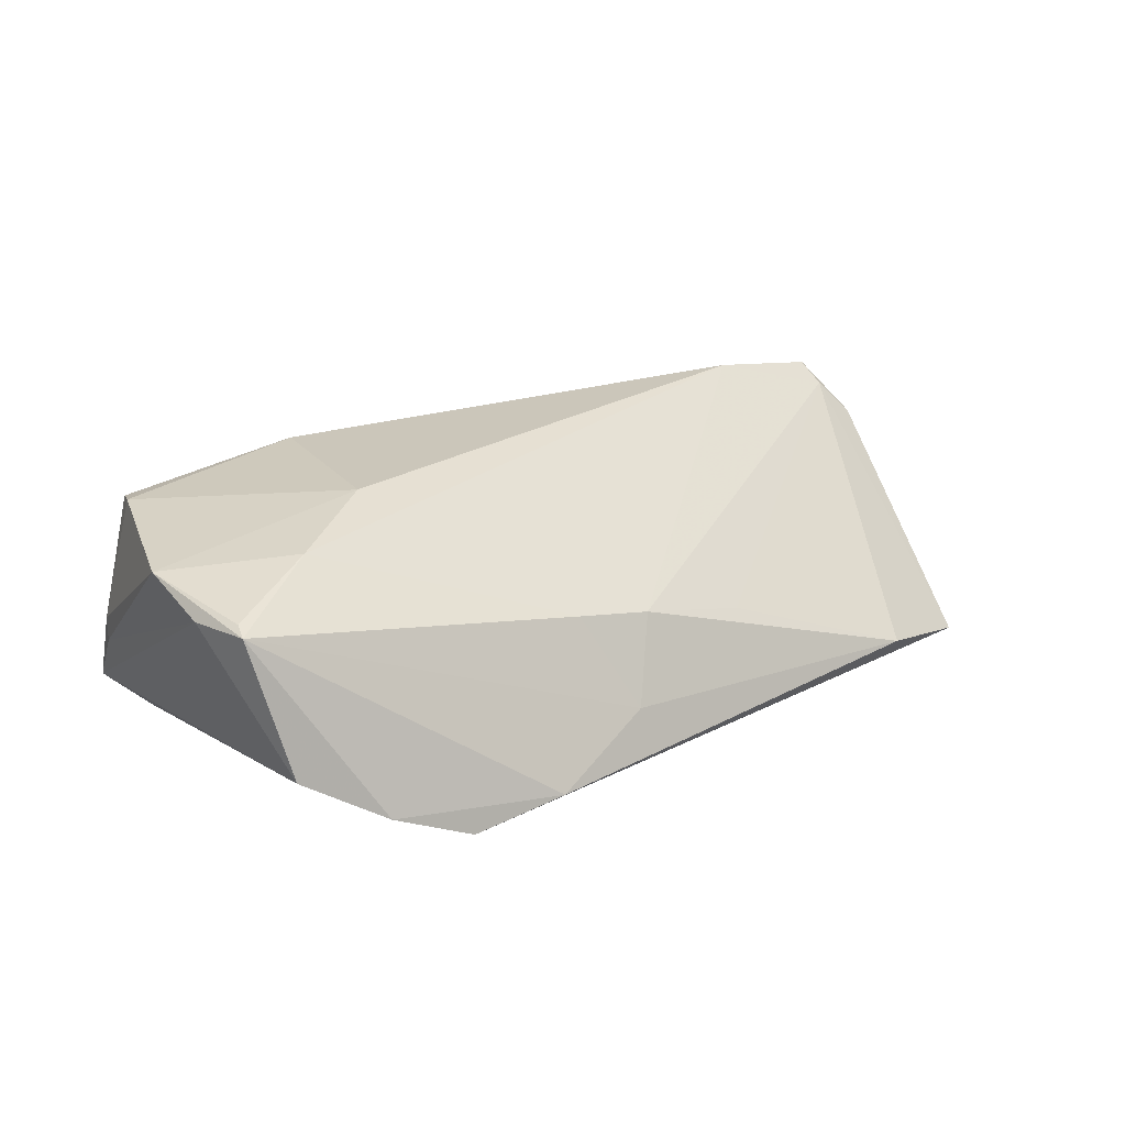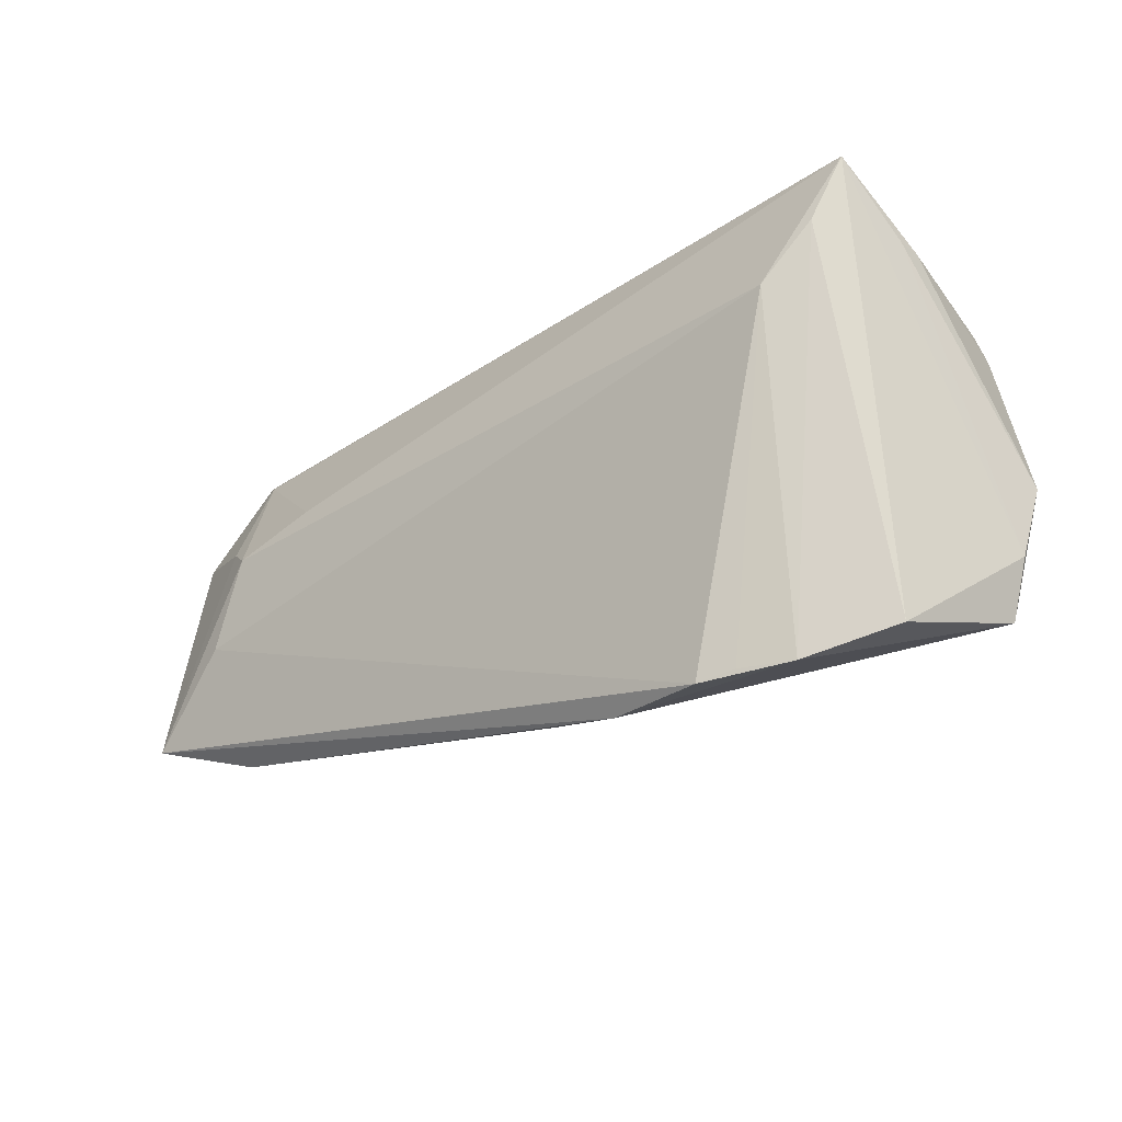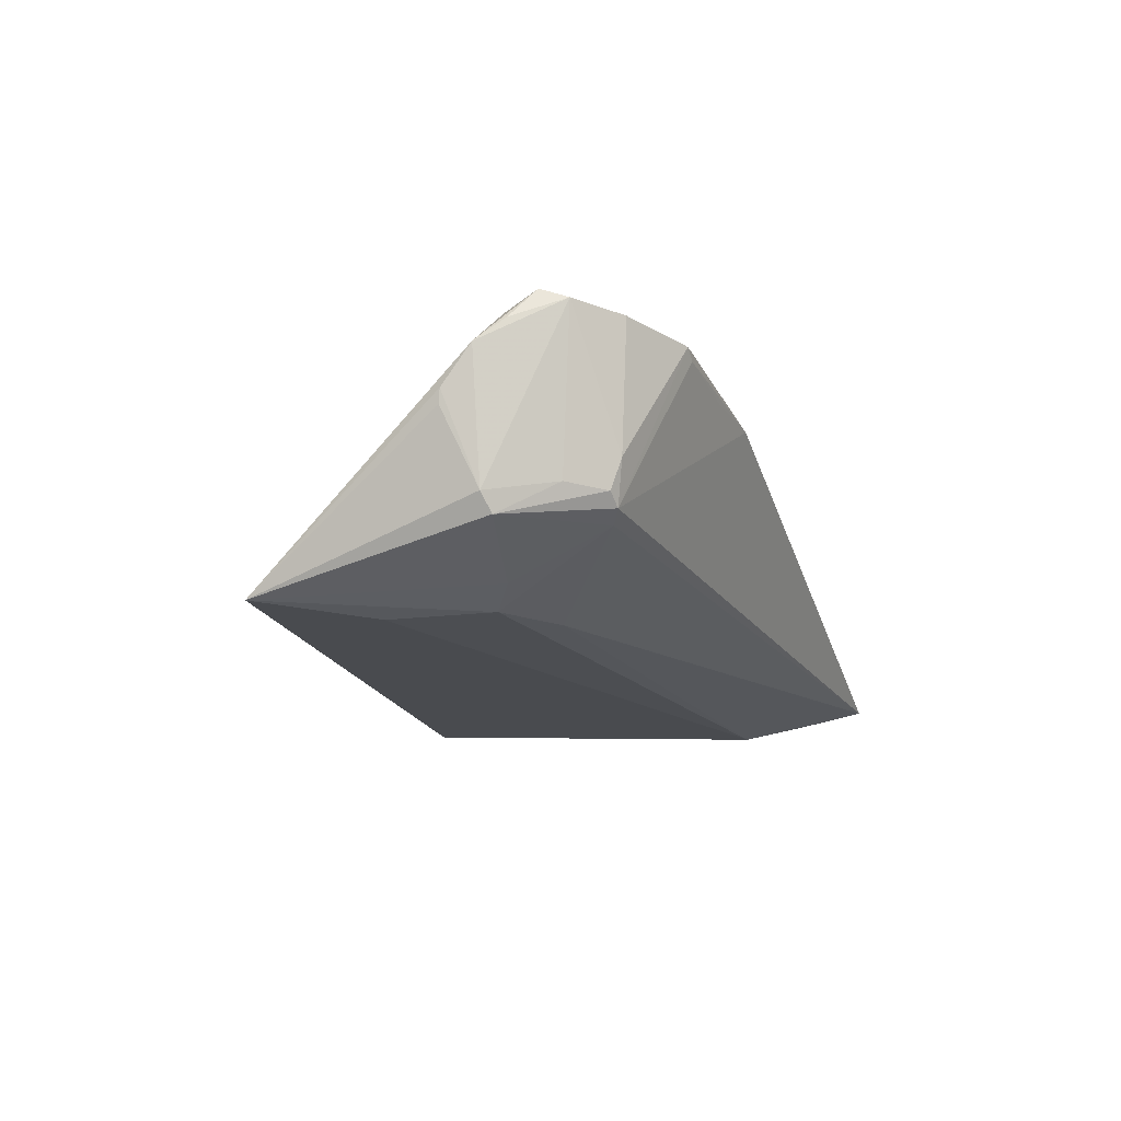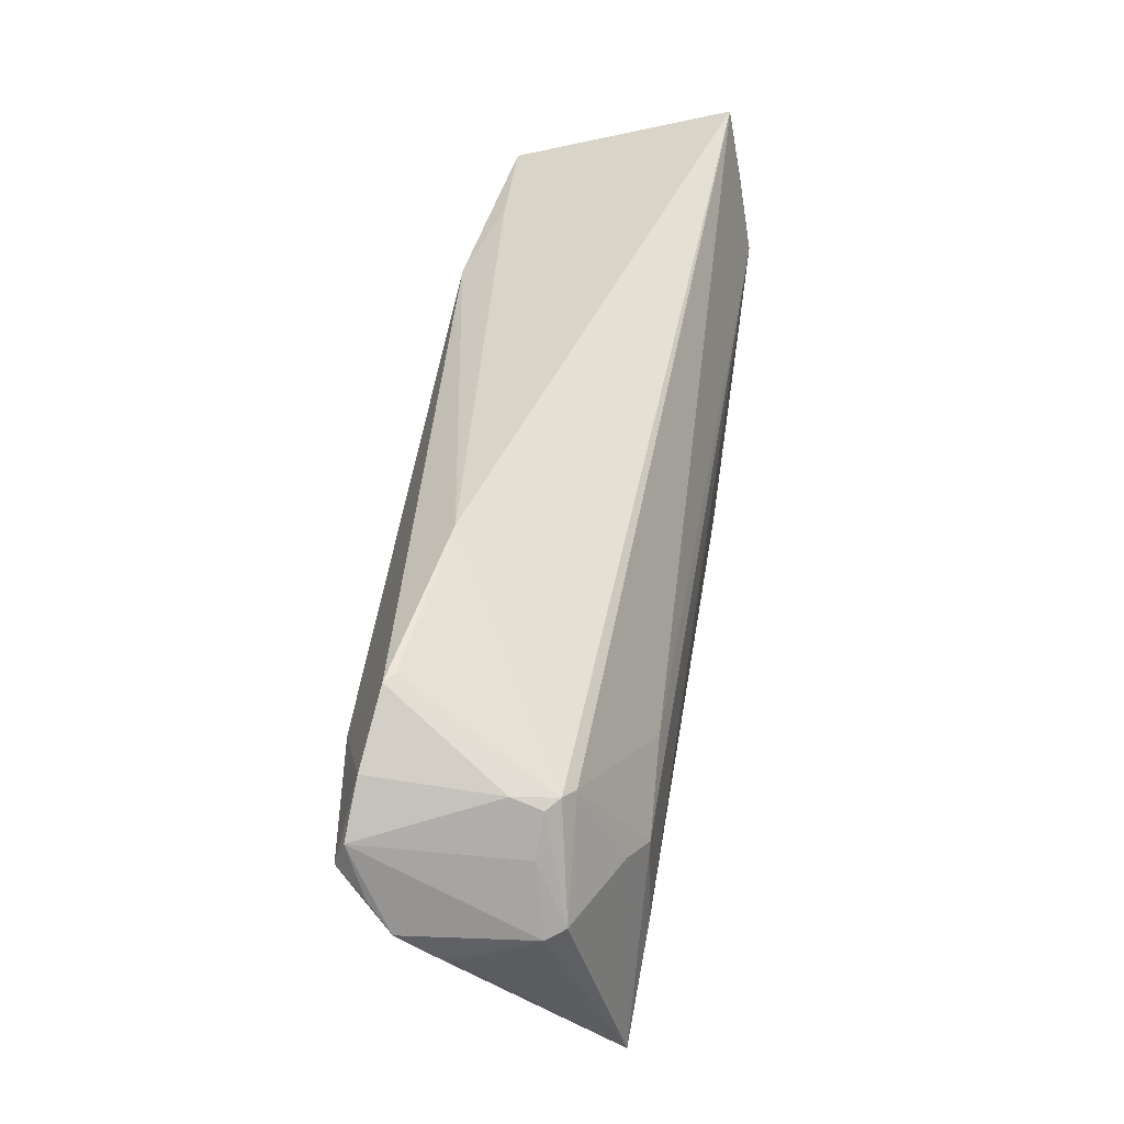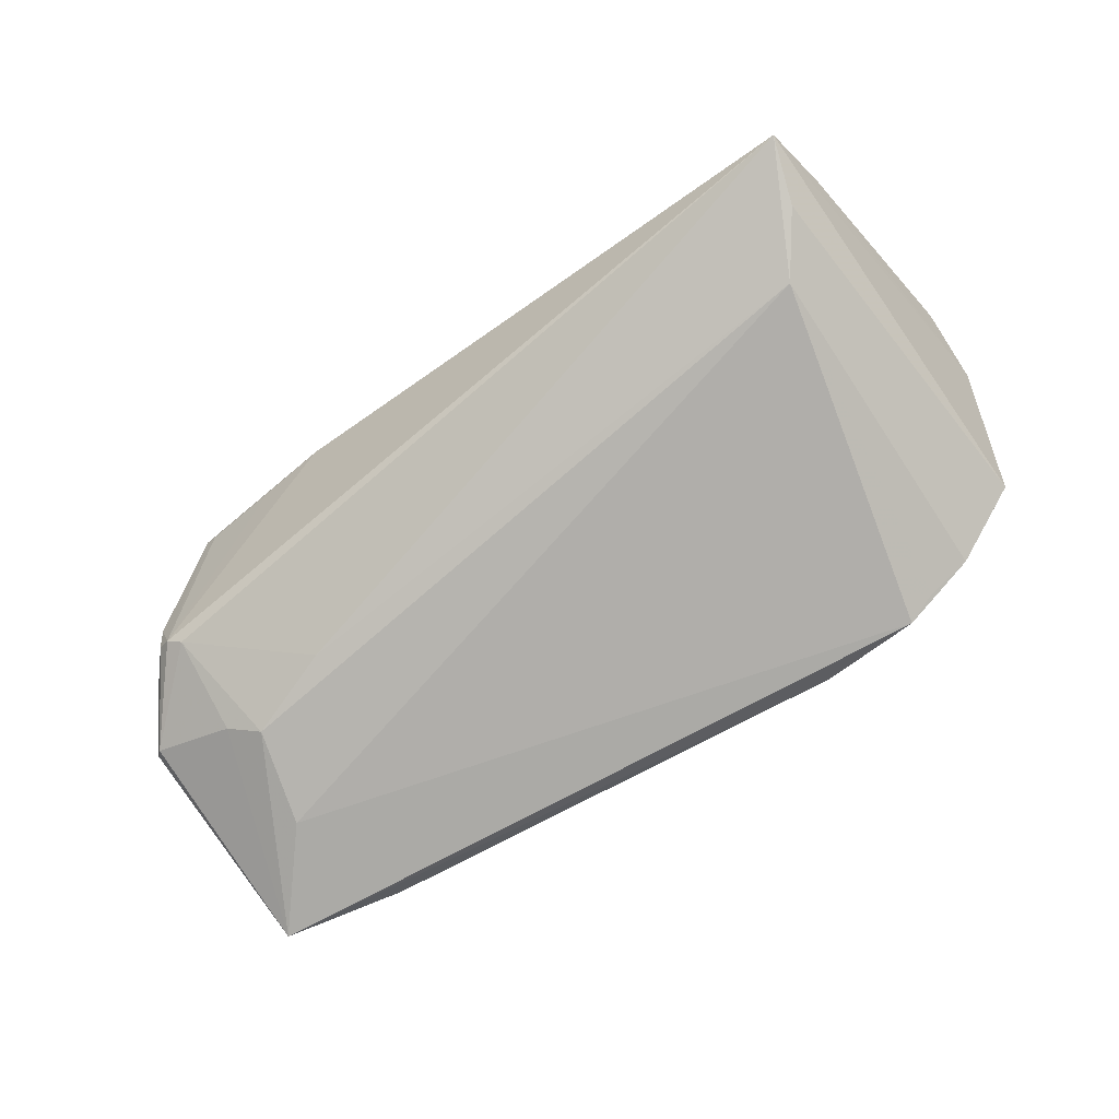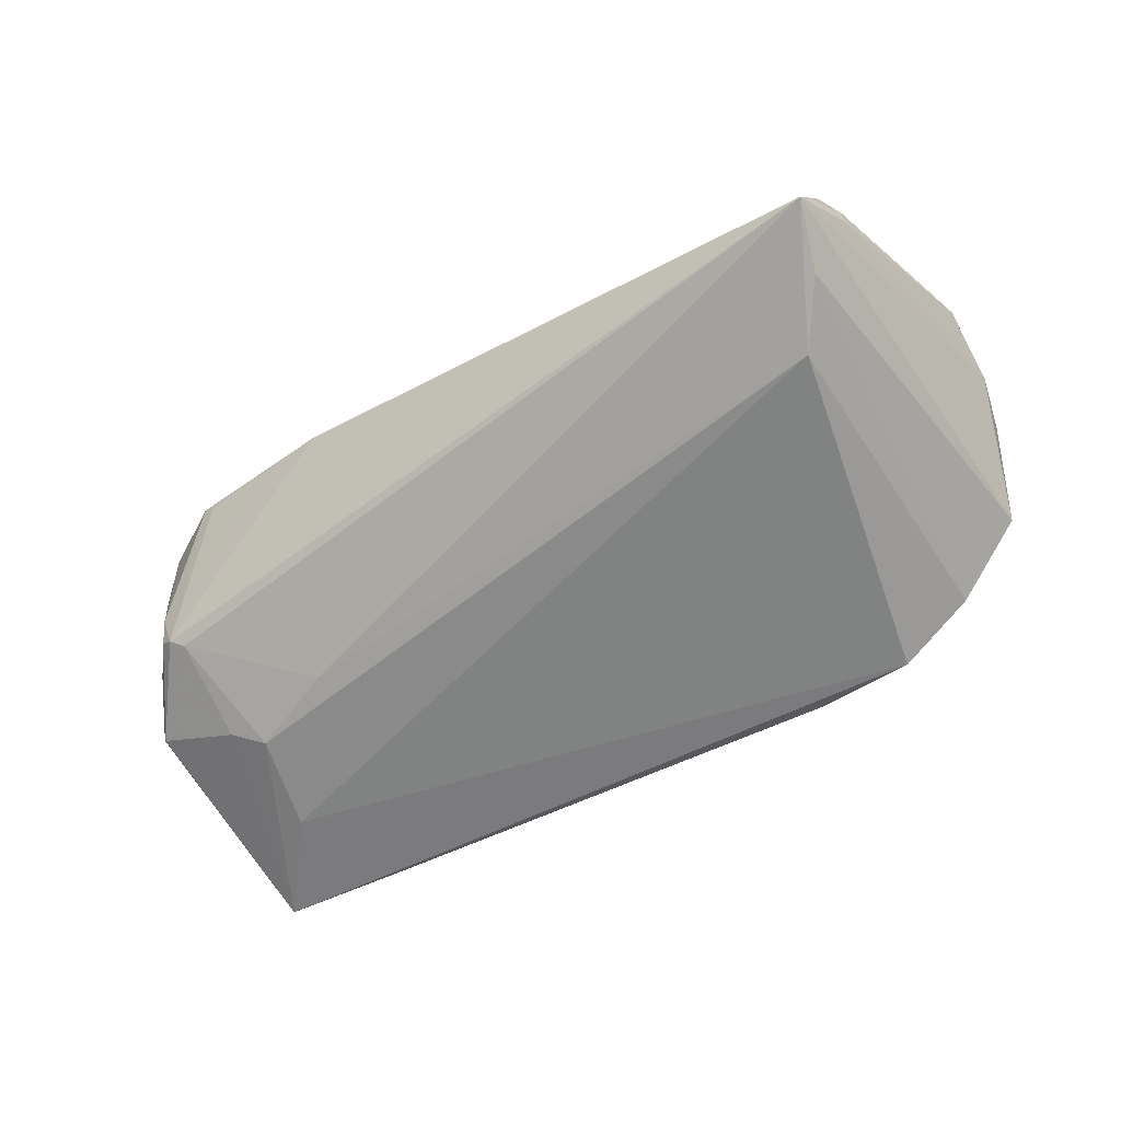
<metadata>
{"format":"obj","ext":"obj","renderer":"f3d","projection":"perspective","resolution":1024,"background":"white","views":[{"elev":21.2,"azim":-35.3,"up":"+Z"},{"elev":-23.9,"azim":-139.1,"up":"+Y"},{"elev":-14.7,"azim":108.3,"up":"+Z"},{"elev":52.6,"azim":99.4,"up":"+Y"},{"elev":-78.5,"azim":-144.6,"up":"+Z"},{"elev":-61.4,"azim":-146.1,"up":"+Z"}]}
</metadata>
<code>
v 0.01333 -0.01942 -0.002951
v -0.05183 0.01856 0.0145
v -0.05435 0.02141 -0.00489
v 0.04023 -0.02155 -0.01352
v 0.0544 0.01554 0.01486
v -0.05298 0.01507 0.01522
v -0.0579 -0.01286 0.01016
v 0.02832 0.02859 0.009144
v -0.002002 -0.0207 0.0006541
v 0.03782 0.01382 0.01746
v 0.048 0.02332 0.01324
v 0.02983 0.01027 -0.01591
v -0.0328 -0.02904 -0.01658
v -0.05446 0.02117 -0.001763
v -0.03687 -0.02786 -0.01488
v -0.04386 0.01436 -0.01746
v -0.01222 -0.0207 0.002485
v 0.04767 0.02261 -0.002451
v -0.03191 -0.003326 0.01746
v 0.0192 0.02953 0.008489
v 0.05164 0.01732 -0.005743
v 0.05858 0.006189 0.003446
v -0.006798 -0.02585 -0.009049
v 0.03942 0.02785 0.01222
v 0.03791 0.02791 0.01105
v -0.02057 -0.02953 -0.01499
v 0.05675 0.01007 -0.007497
v 0.04806 0.02142 -0.006163
v -0.05858 -0.003872 0.01329
v -0.04272 -0.02761 -0.0122
v 0.0567 0.01289 0.01116
v -0.05237 -0.02412 -0.006323
v 0.05473 -0.01724 -0.01659
v -0.02874 0.01922 0.01746
v 0.04634 0.02173 -0.007647
v -0.05544 -0.01831 0.01115
v 0.0537 0.0188 0.01375
v -0.05587 -0.02015 0.01027
v -0.04389 -0.01217 0.01481
v -0.03922 0.02044 0.01394
v -0.04933 0.02155 -0.01512
v 0.05838 0.005996 0.00172
v 0.0547 0.01191 0.01248
v 0.04456 0.0207 -0.008967
v 0.04115 0.006434 -0.0166
v 0.04504 0.008945 -0.01449
v 0.04451 -0.005542 -0.01734
v 0.05849 0.009672 0.008209
v -0.05235 0.02953 -0.01297
v 0.05539 0.01094 -0.009776
f 34 10 24
f 7 38 29
f 1 9 4
f 10 9 43
f 9 1 43
f 43 1 4
f 23 9 17
f 17 38 23
f 4 9 23
f 49 44 12
f 44 45 12
f 49 12 16
f 16 12 45
f 33 22 48
f 48 43 33
f 33 43 4
f 34 24 20
f 32 38 7
f 7 49 32
f 14 2 49
f 10 43 5
f 5 43 48
f 48 31 5
f 26 23 38
f 4 23 26
f 26 33 4
f 13 33 26
f 48 22 27
f 47 16 45
f 45 33 47
f 13 16 47
f 47 33 13
f 49 2 40
f 40 20 49
f 40 2 34
f 34 20 40
f 38 32 30
f 13 26 30
f 30 26 38
f 49 16 41
f 41 32 49
f 16 30 41
f 41 30 32
f 3 14 49
f 29 14 3
f 3 49 7
f 7 29 3
f 2 14 6
f 6 14 29
f 34 2 6
f 39 38 17
f 17 9 39
f 39 9 10
f 22 33 42
f 42 27 22
f 33 27 42
f 50 27 33
f 25 20 24
f 25 8 20
f 15 16 13
f 13 30 15
f 15 30 16
f 36 29 38
f 38 39 36
f 36 39 29
f 19 39 10
f 19 10 34
f 34 6 19
f 19 6 29
f 29 39 19
f 37 5 31
f 37 31 48
f 37 28 18
f 48 27 37
f 18 28 35
f 24 18 35
f 35 25 24
f 8 25 35
f 28 50 35
f 20 8 35
f 35 44 49
f 35 50 44
f 49 20 35
f 46 45 44
f 44 50 46
f 46 33 45
f 46 50 33
f 5 37 11
f 10 5 11
f 11 24 10
f 11 18 24
f 11 37 18
f 21 37 27
f 28 37 21
f 27 50 21
f 21 50 28

</code>
